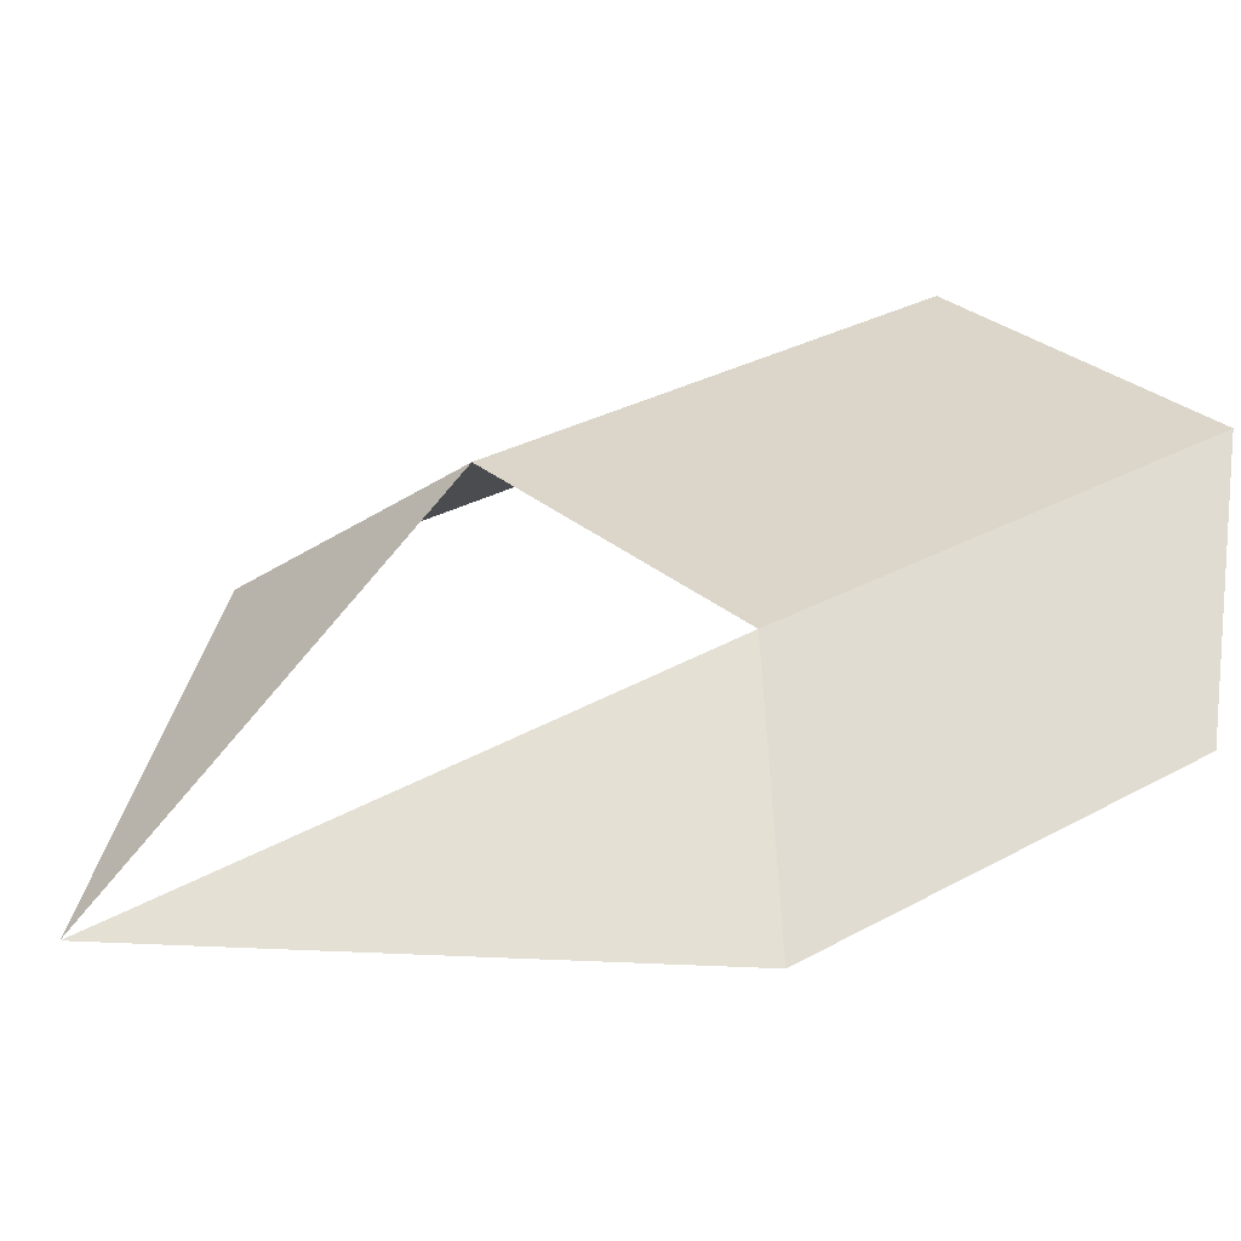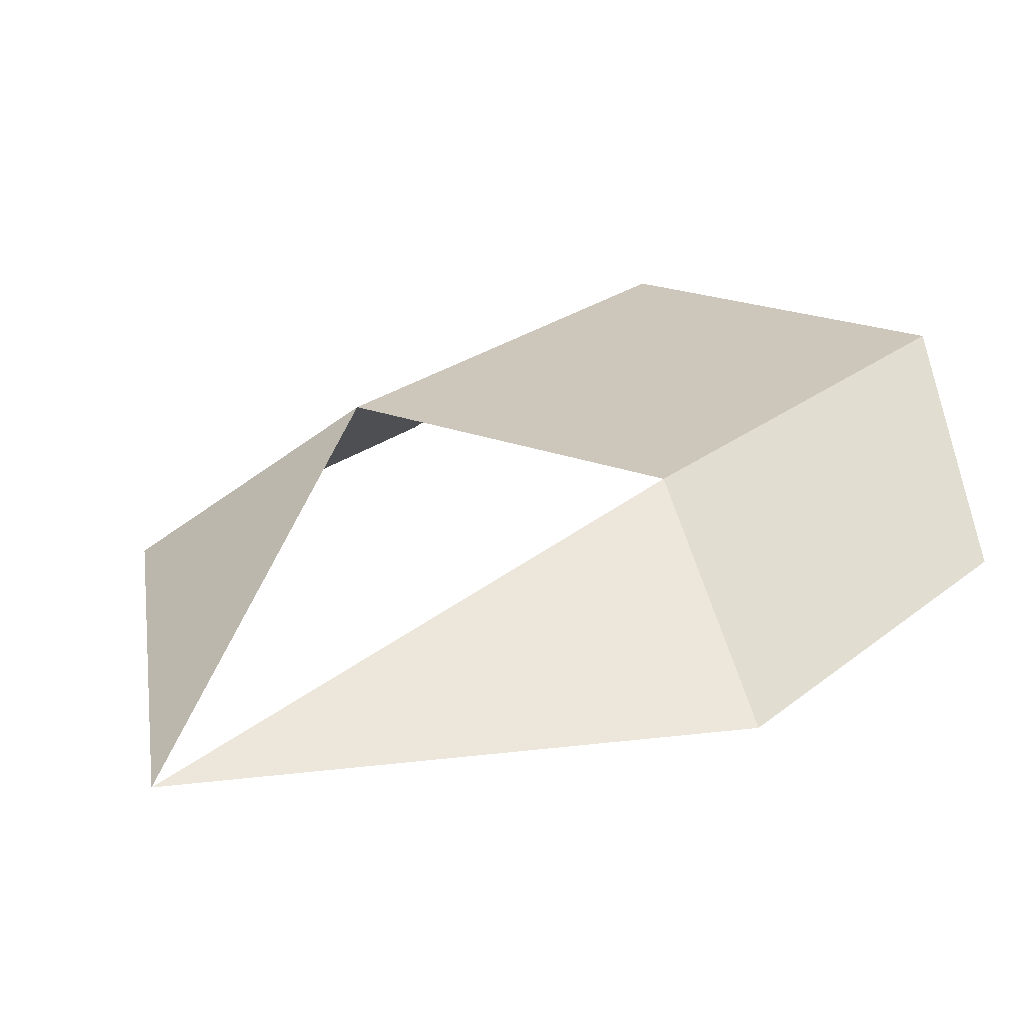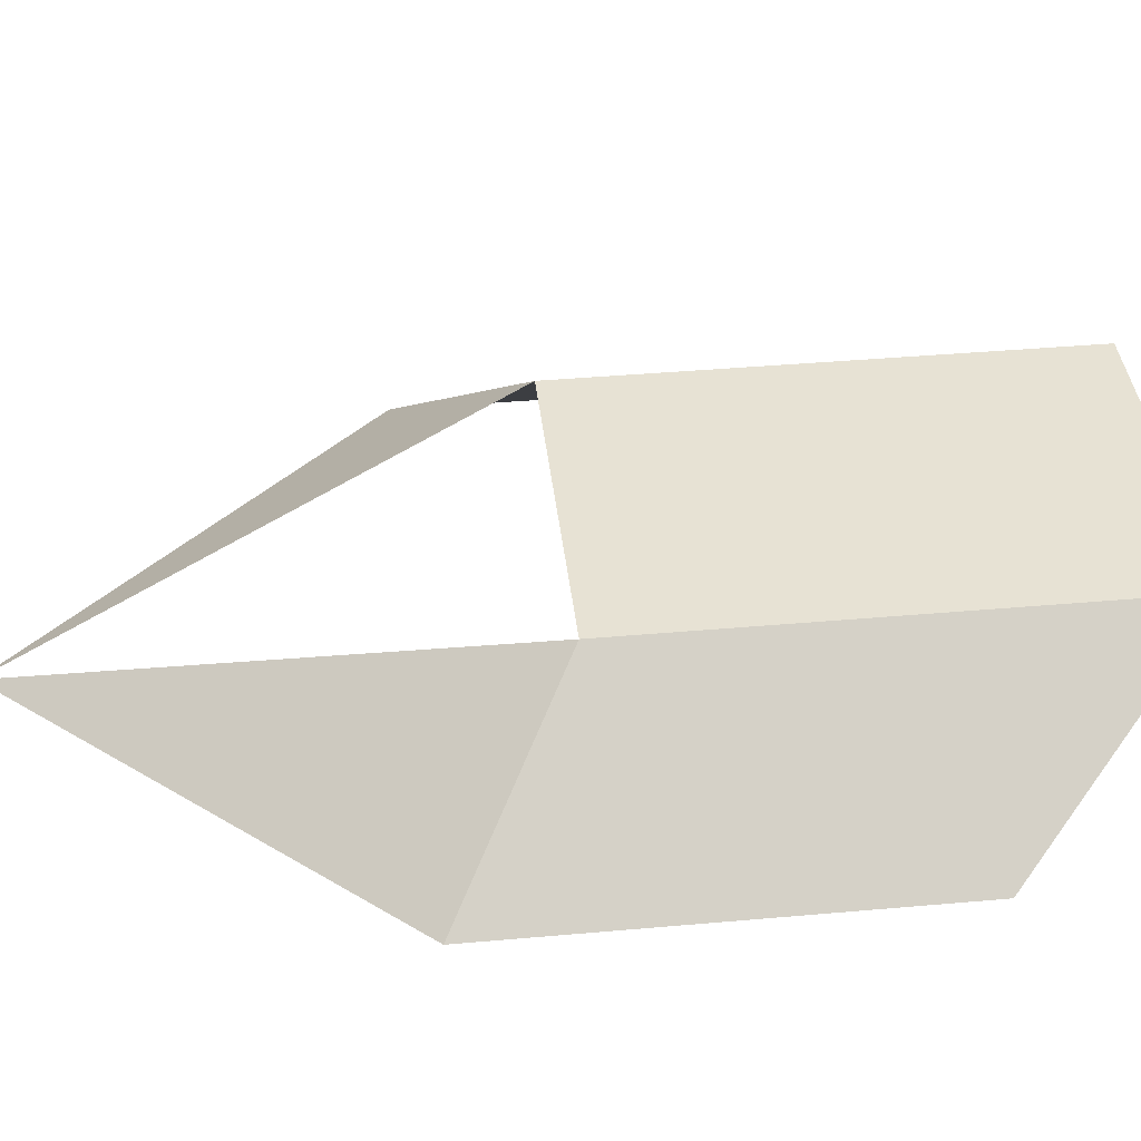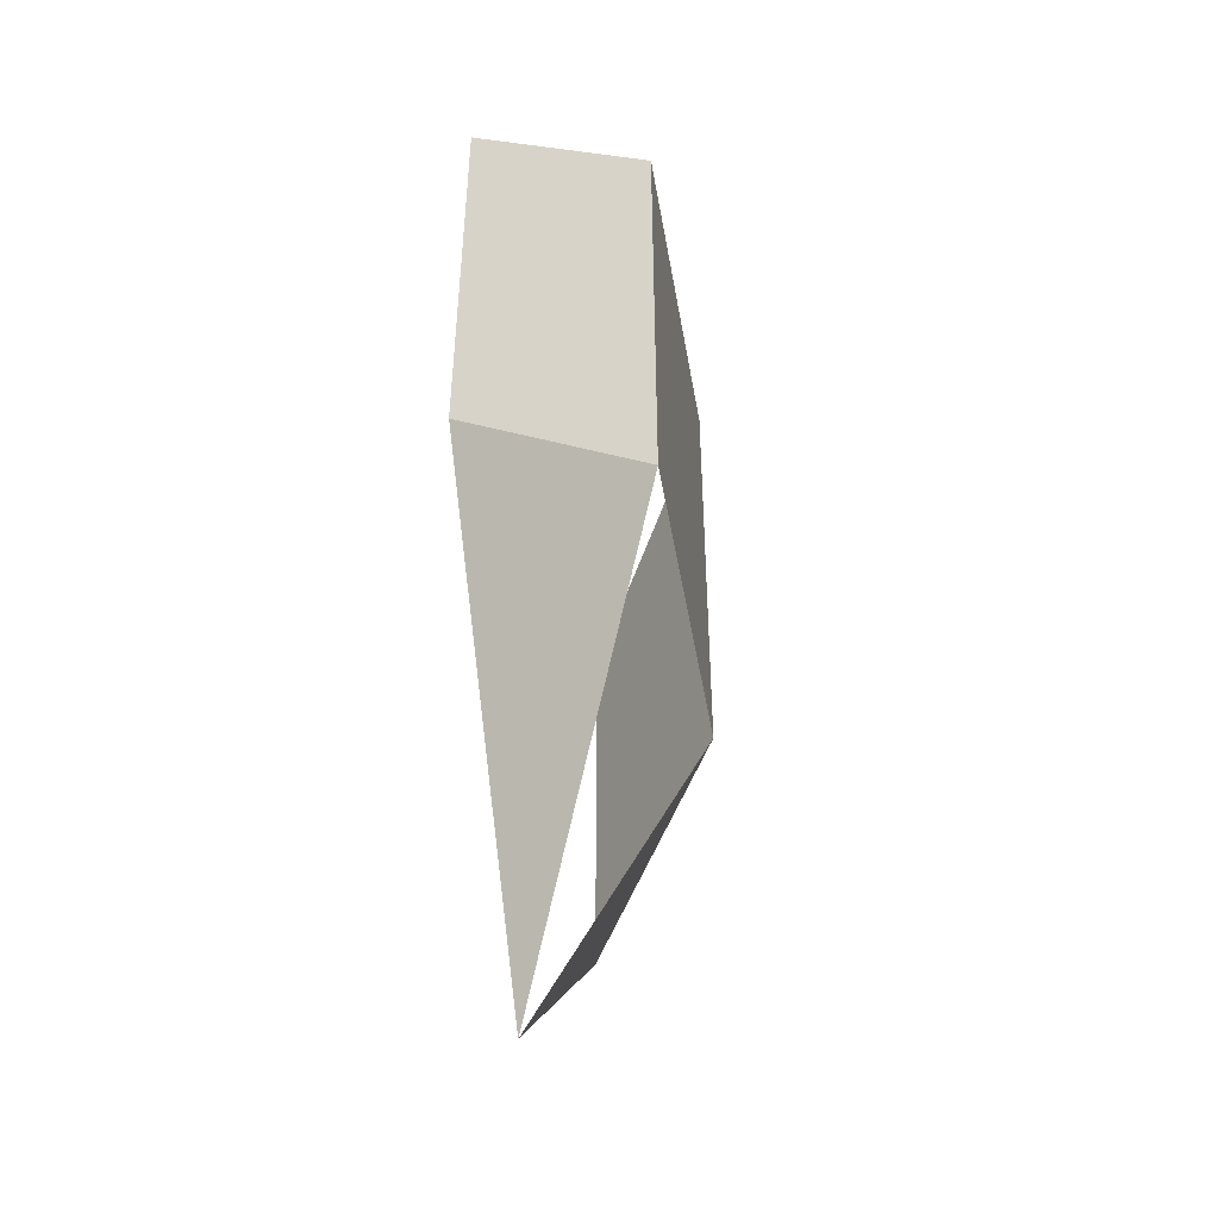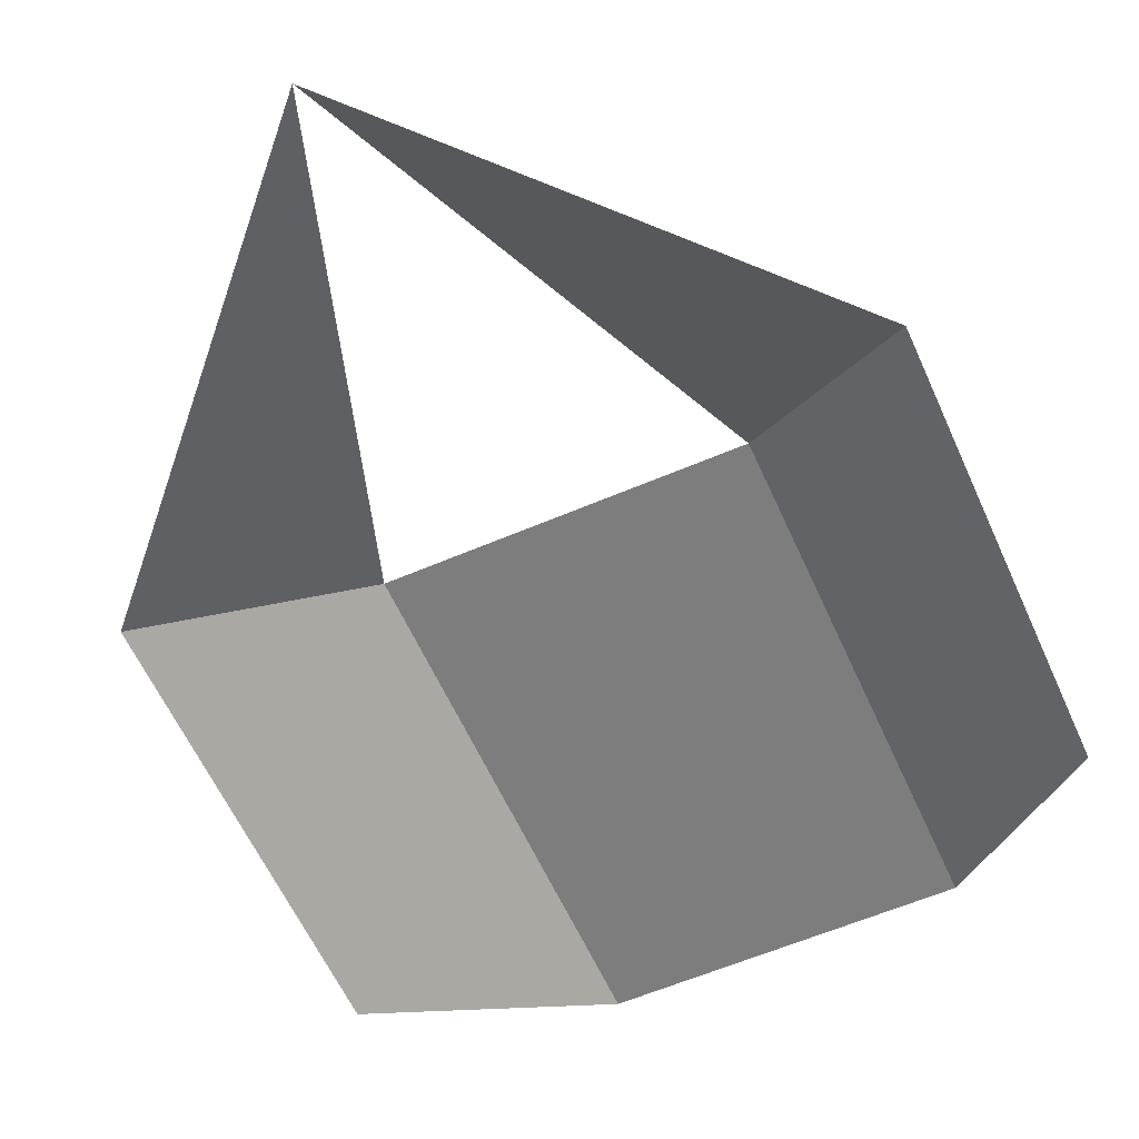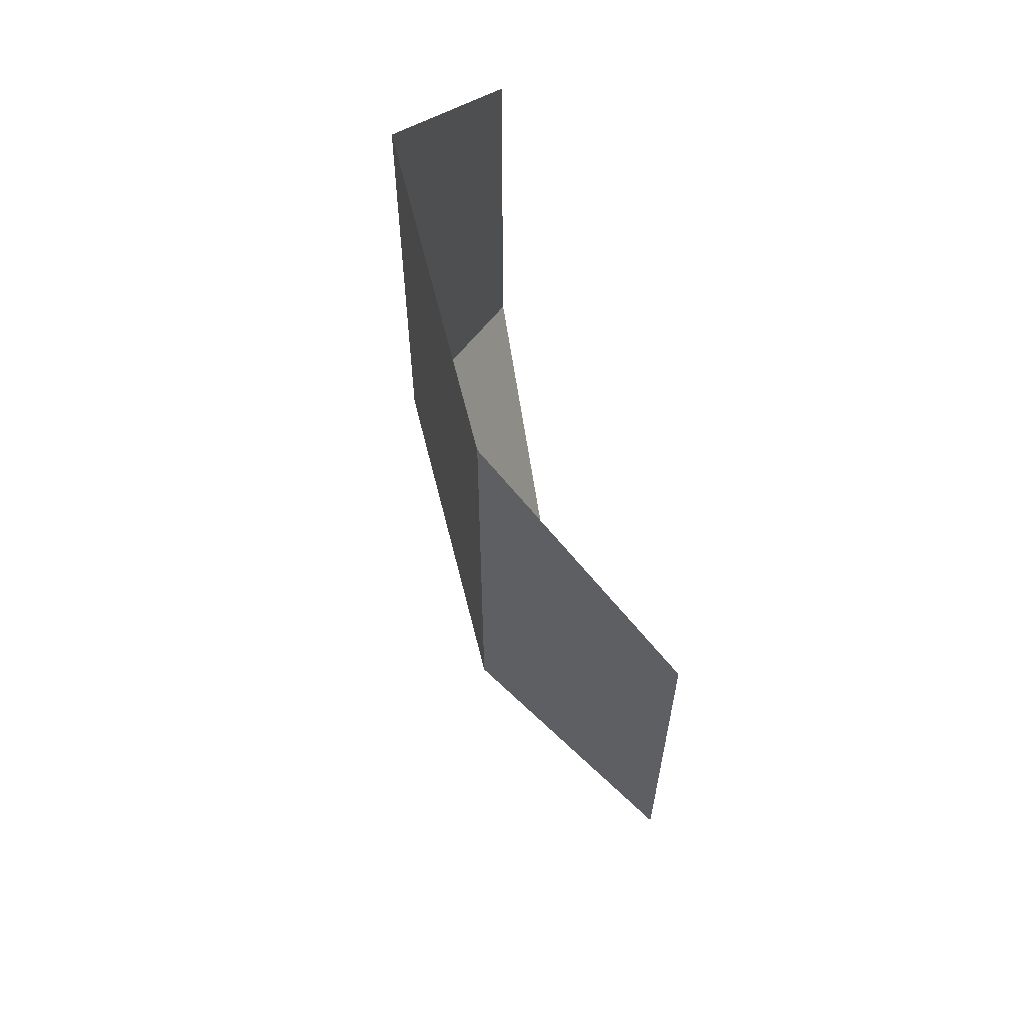
<metadata>
{"format":"obj","ext":"obj","renderer":"f3d","projection":"perspective","resolution":1024,"background":"white","views":[{"elev":29.8,"azim":-129.3,"up":"+Y"},{"elev":21.3,"azim":-145.3,"up":"+Y"},{"elev":39.7,"azim":-96.3,"up":"+Y"},{"elev":-48.7,"azim":99.8,"up":"+Z"},{"elev":-59.2,"azim":-156.1,"up":"+Y"},{"elev":64.1,"azim":-103.9,"up":"+Z"}]}
</metadata>
<code>
o top_layer
v 0 -2 -24
v 14 -2 -9
v 7 4 -4
v 7 4 17
v 14 -2 9
v -7 4 -4
v -7 4 17
v -14 -2 -9
v -14 -2 9
v -7 4 -4
v -7 4 17
v 7 4 -4
v 7 4 17
v 0 -2 -24
v -14 -2 -9
v -7 4 -4
v 14 -2 -9
v 7 4 -4
f 14 12 2
f 1 8 10
f 11 16 15 9
f 13 5 17 18
f 6 7 4 3

</code>
